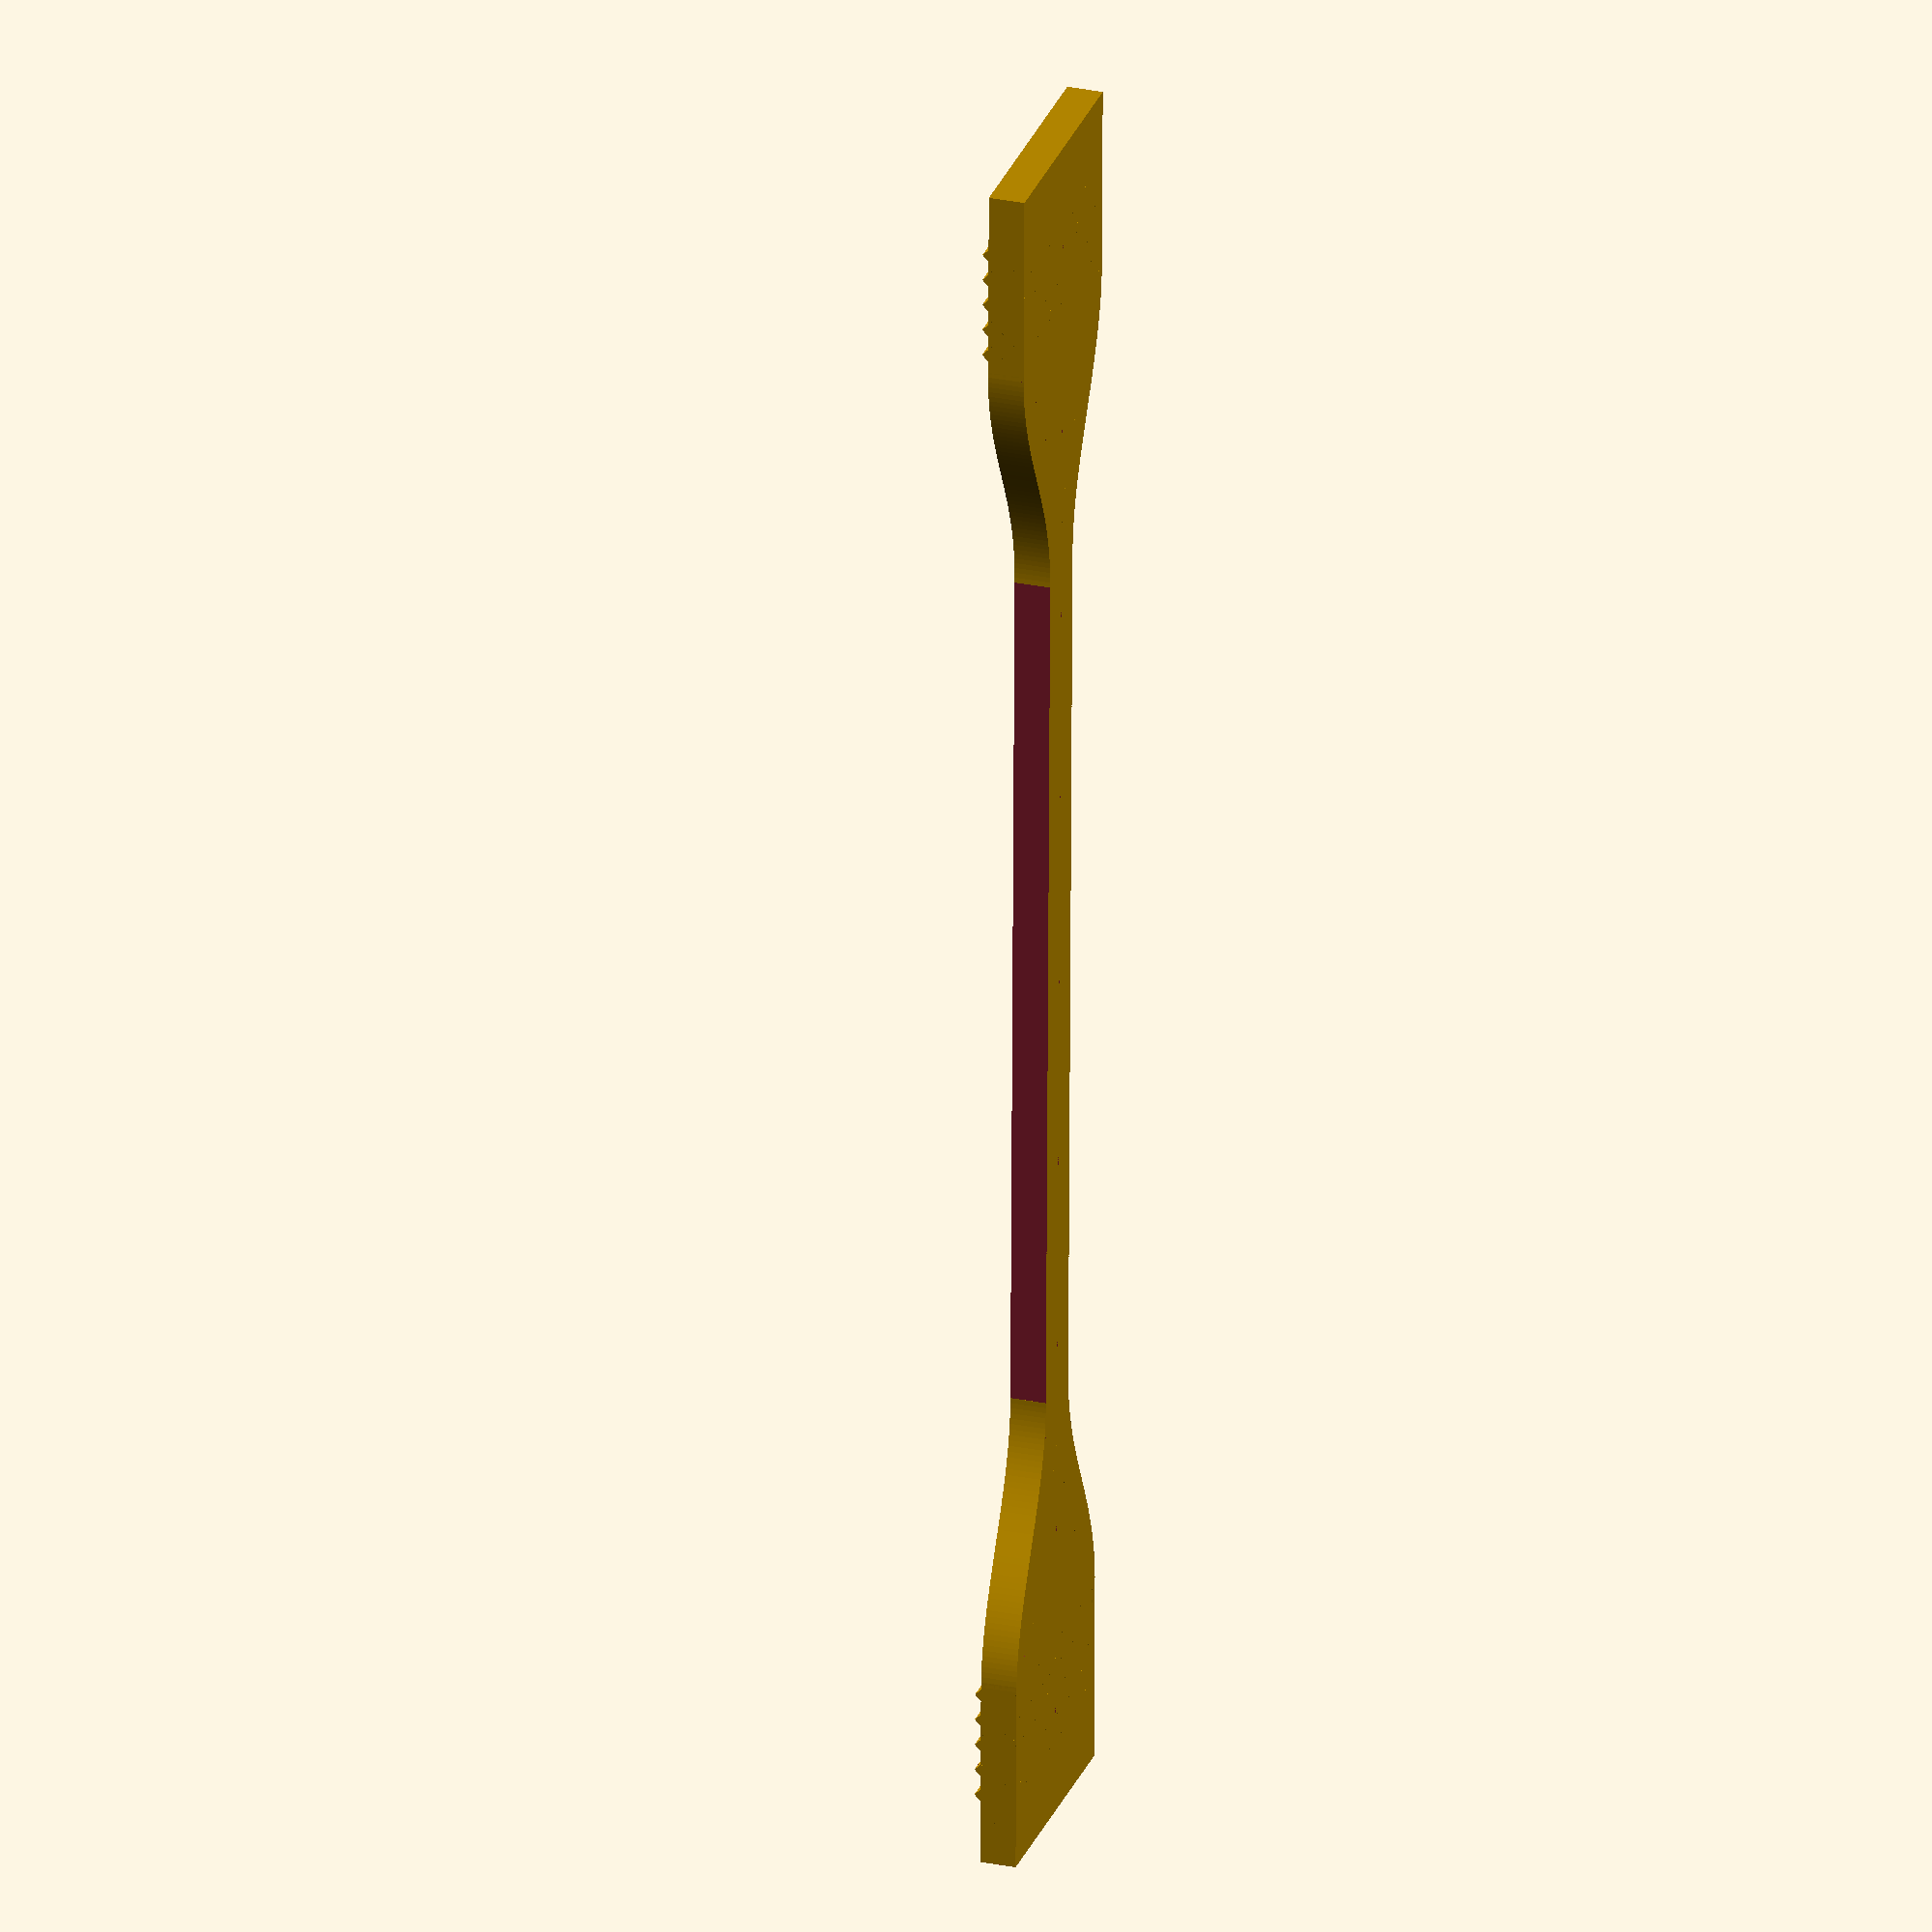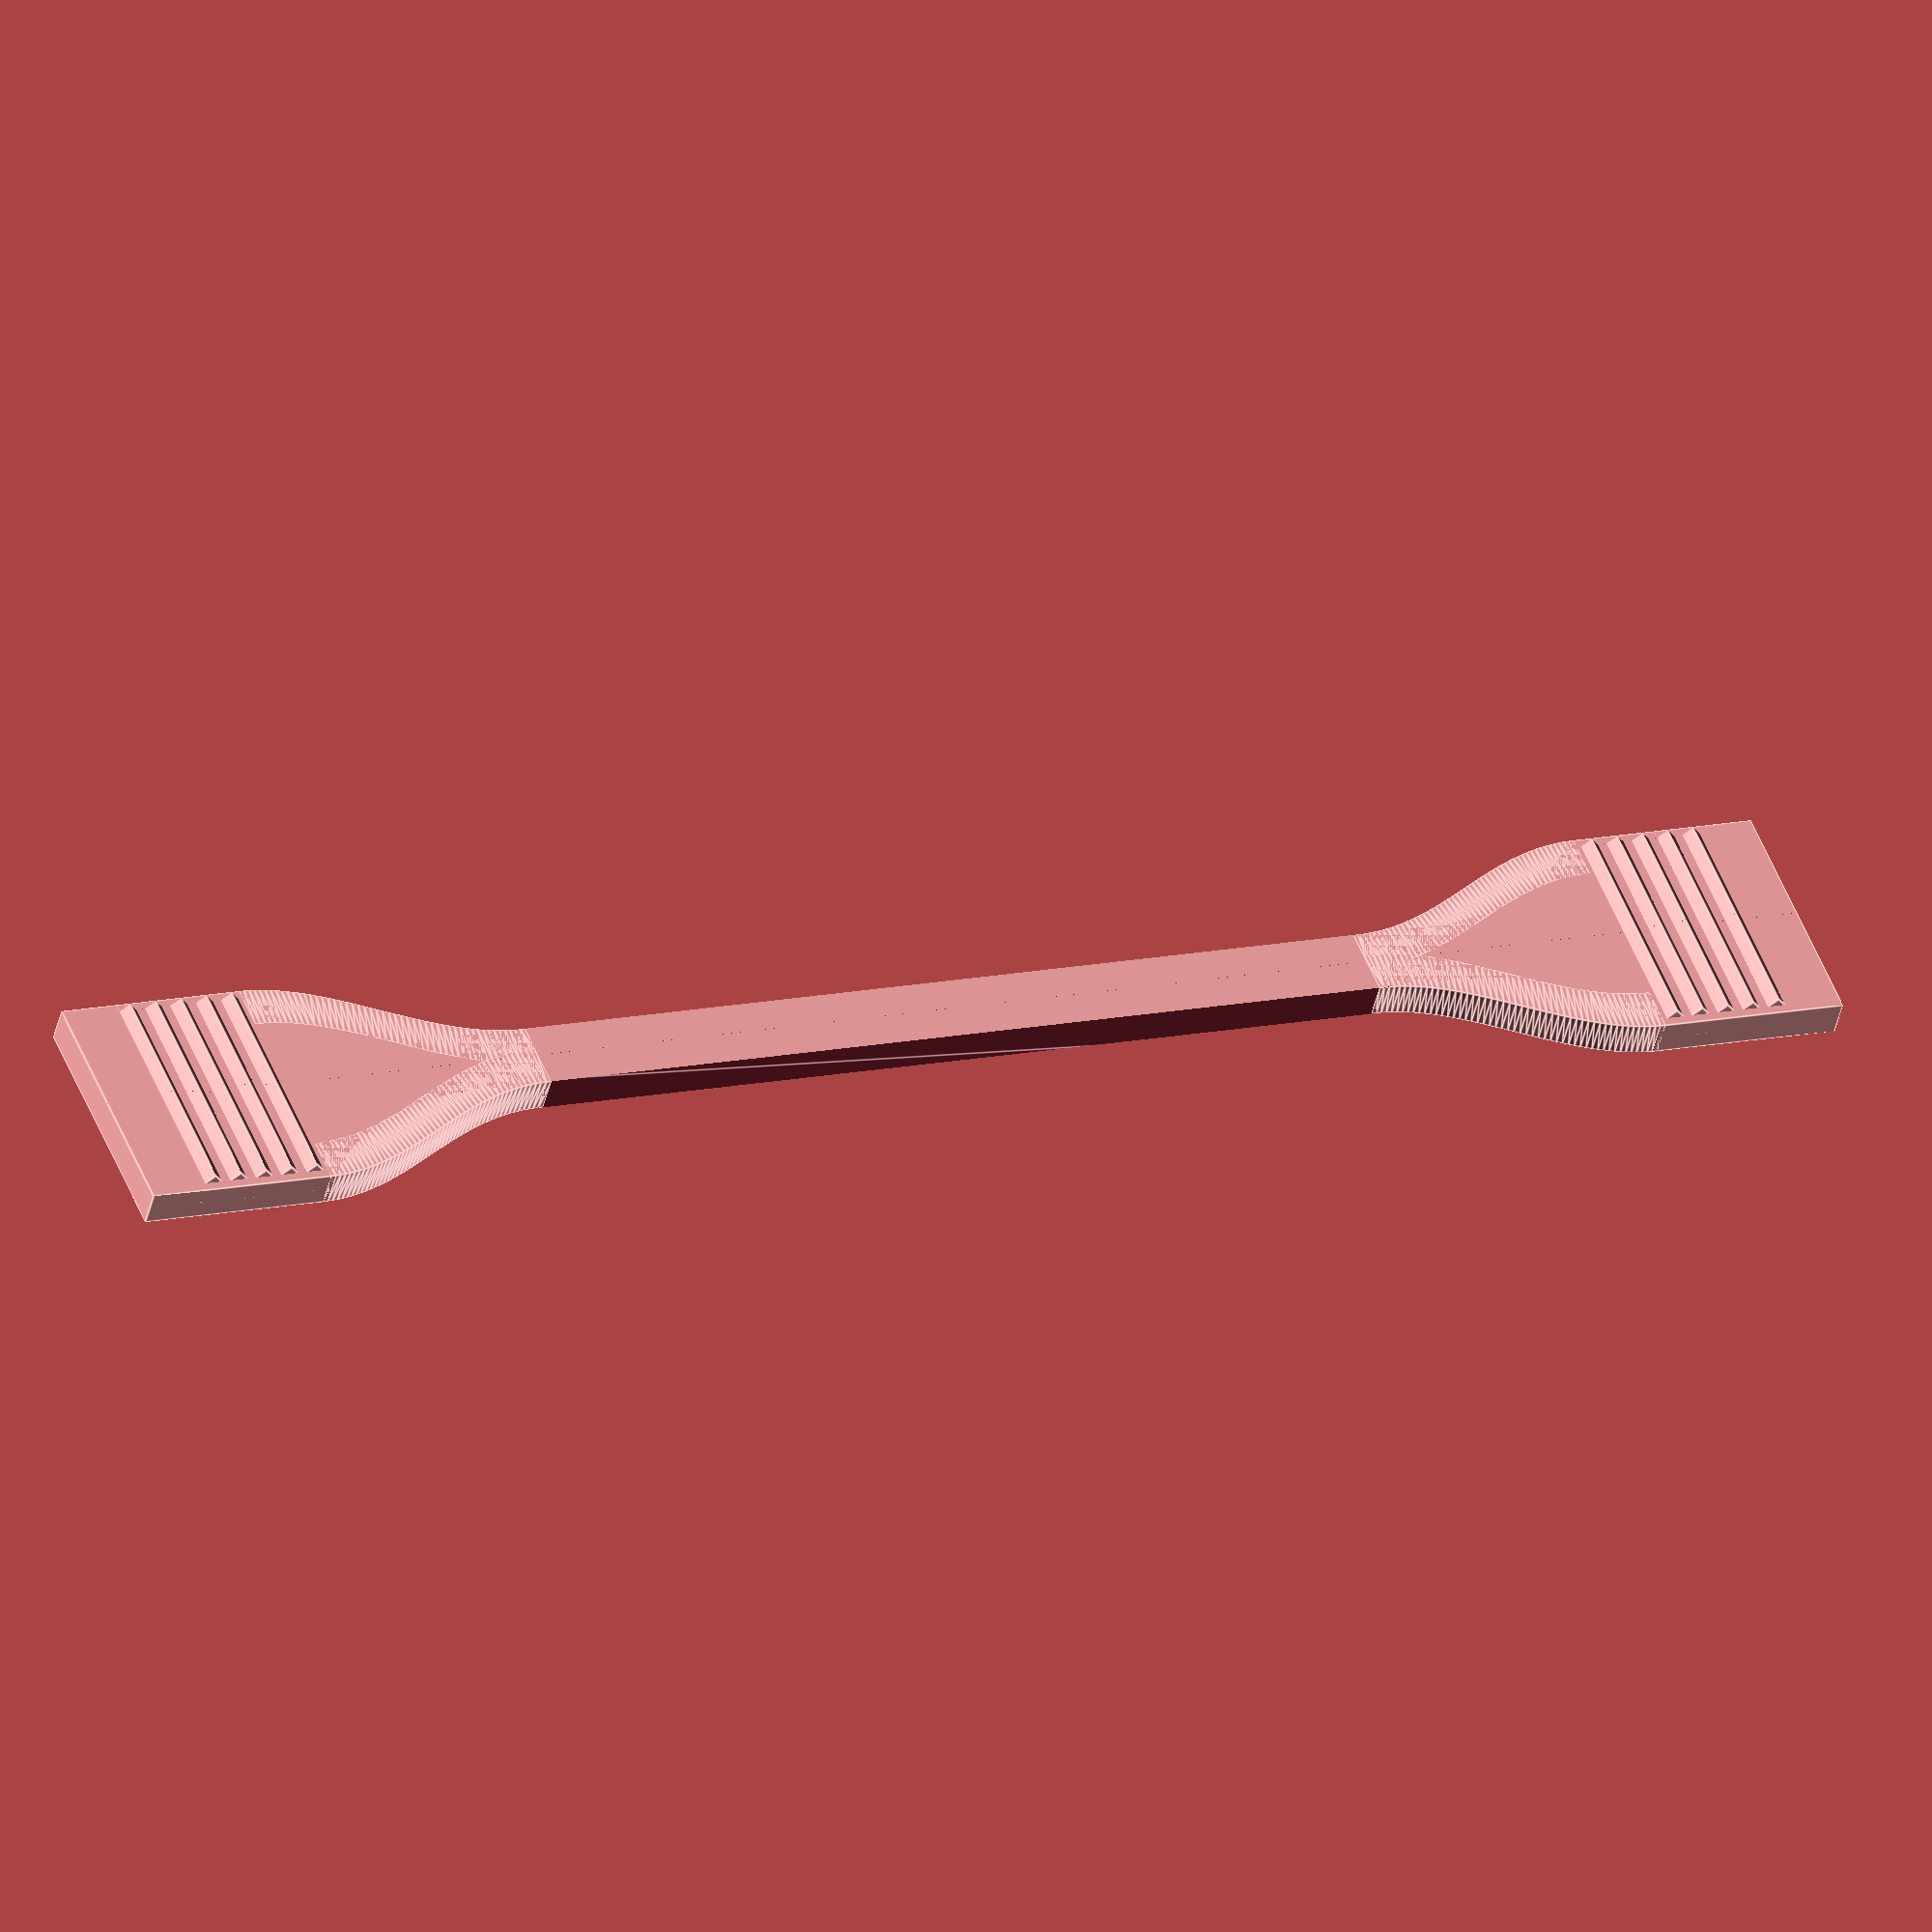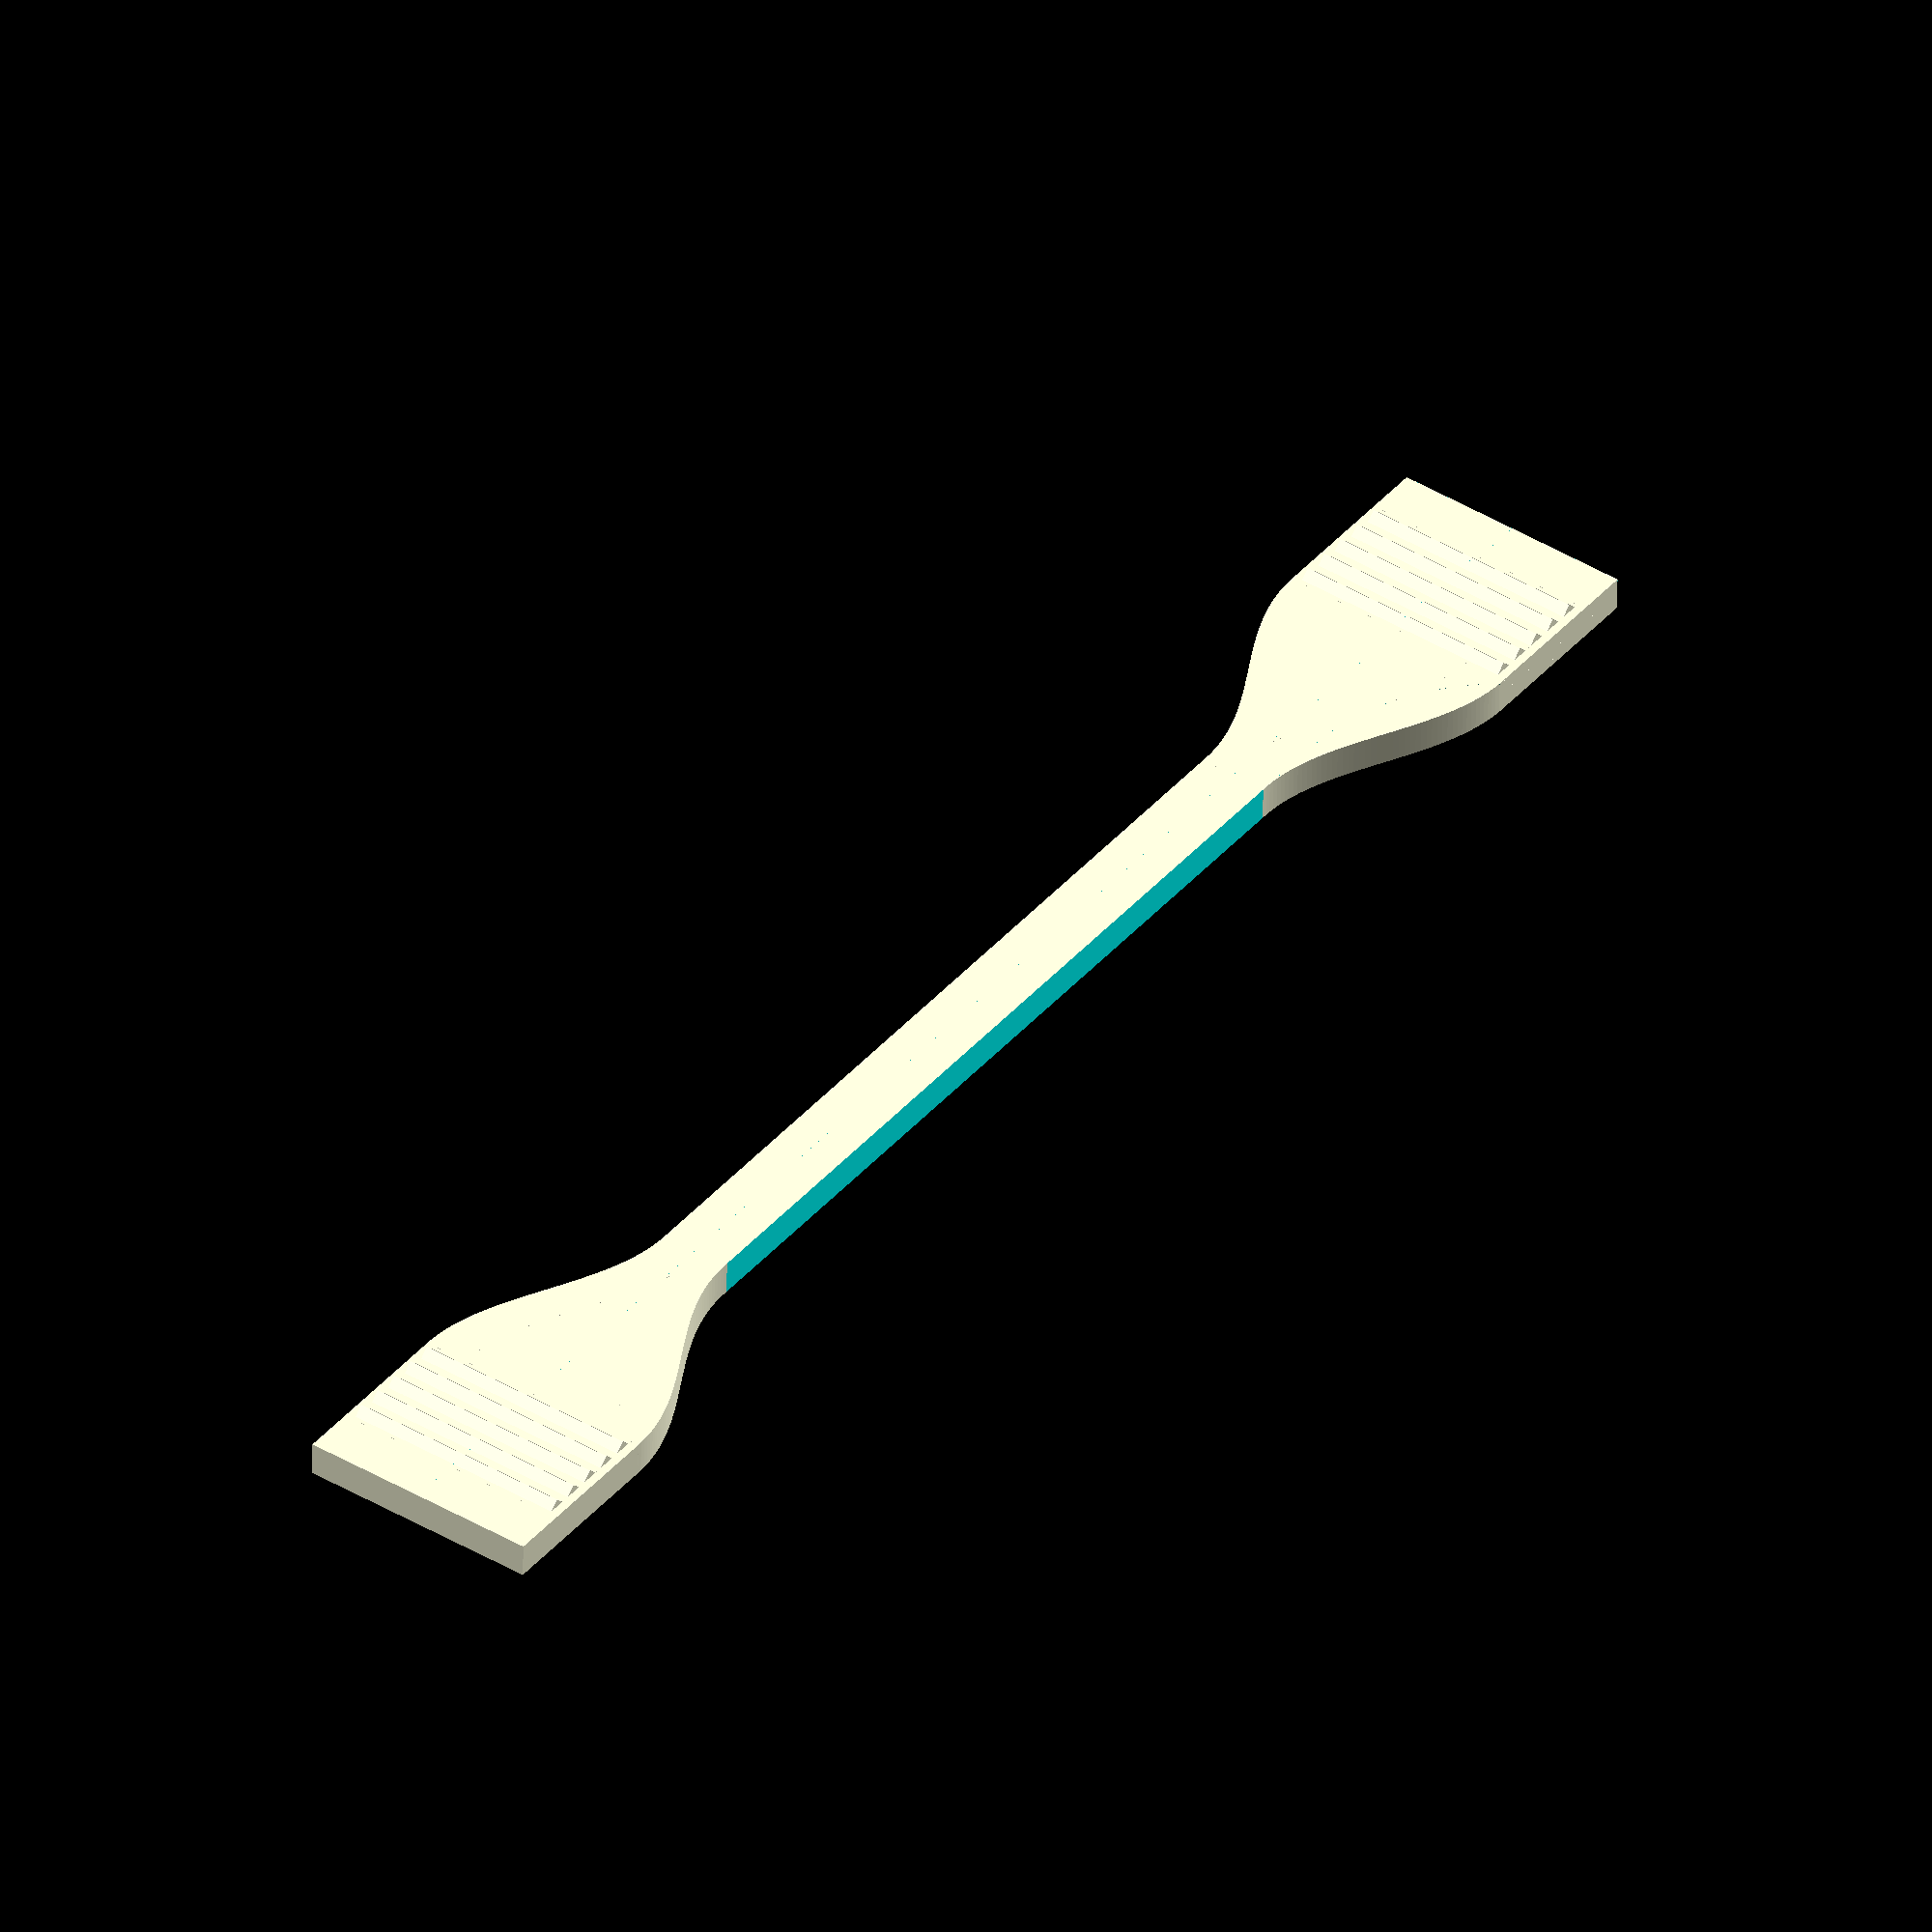
<openscad>
$fn=60;
difference(){
translate([0,0,0.5])cube([100,14,2],center=true);
hull(){
translate([-29,-15,-2])cylinder(d=26,h=4);
translate([29,-15,-2])cylinder(d=26,h=4);
}
hull(){
translate([-29,15,-2])cylinder(d=26,h=4);
translate([29,15,-2])cylinder(d=26,h=4);
}
}
translate([-47,-7.5,0.5])teeth();
mirror([1,0,0])translate([-47,-7.5,0.5])teeth();

module teeth(){
intersection(){
rotate([-90,0,0])translate([0.75,0,0])
union(){
translate([0,0,1])cylinder(d=3,h=14,$fn=4);
translate([1.5,0,1])cylinder(d=3,h=14,$fn=4);
translate([3,0,1])cylinder(d=3,h=14,$fn=4);
translate([4.5,0,1])cylinder(d=3,h=14,$fn=4);
translate([6,0,1])cylinder(d=3,h=14,$fn=4);
}
translate([0,0,0])cube([7.5,14,10]);
}
}

//cube(4,center=true);

difference(){
translate([-39.5,4.5,-0.5])
scale([1.5,2.5,1])curva(2);
translate([0,-5,0])cube([100,10,4],center=true);
}
mirror([0,1,0])
difference(){
translate([-39.5,4.5,-0.5])
scale([1.5,2.5,1])curva(2);
translate([0,-5,0])cube([100,10,4],center=true);
}
mirror([1,0,0])
difference(){
translate([-39.5,4.5,-0.5])
scale([1.5,2.5,1])curva(2);
translate([0,-5,0])cube([100,10,4],center=true);
}
mirror([0,1,0])mirror([1,0,0])
difference(){
translate([-39.5,4.5,-0.5])
scale([1.5,2.5,1])curva(2);
translate([0,-5,0])cube([100,10,4],center=true);
}



module curva(e){
linear_extrude(e)
polygon([[0,1.0000],[0.2000,0.9980],[0.4000,0.9919],
[0.6000,0.9818],[0.8000,0.9678],[1.0000,0.9498],
[1.2000,0.9279],[1.4000,0.9023],[1.6000,0.8731],
[1.8000,0.8403],[2.0000,0.8041],[2.2000,0.7647],
[2.4000,0.7221],[2.6000,0.6766],[2.8000,0.6284],
[3.0000,0.5777],[3.2000,0.5246],[3.4000,0.4693],
[3.6000,0.4122],[3.8000,0.3534],[4.0000,0.2932],
[4.2000,0.2318],[4.4000,0.1694],[4.6000,0.1064],
[4.8000,0.0429],[5.0000,-0.0208],[5.2000,-0.0843],
[5.4000,-0.1475],[5.6000,-0.2102],[5.8000,-0.2719],
[6.0000,-0.3326],[6.2000,-0.3919],[6.4000,-0.4497],
[6.6000,-0.5056],[6.8000,-0.5594],[7.0000,-0.6110],
[7.2000,-0.6602],[7.4000,-0.7066],[7.6000,-0.7502],
[7.8000,-0.7907],[8.0000,-0.8281],[8.2000,-0.8621],
[8.4000,-0.8926],[8.6000,-0.9194],[8.8000,-0.9426],
[9.0000,-0.9619],[9.2000,-0.9774],[9.4000,-0.9888],
[9.6000,-0.9963],[9.8000,-0.9998],[10.0000,-0.9991],
[10.0000,-1.9991],[9.8000,-1.9998],[9.6000,-1.9963],
[9.4000,-1.9888],[9.2000,-1.9774],[9.0000,-1.9619],
[8.8000,-1.9426],[8.6000,-1.9194],[8.4000,-1.8926],
[8.2000,-1.8621],[8.0000,-1.8281],[7.8000,-1.7907],
[7.6000,-1.7502],[7.4000,-1.7066],[7.2000,-1.6602],
[7.0000,-1.6110],[6.8000,-1.5594],[6.6000,-1.5056],
[6.4000,-1.4497],[6.2000,-1.3919],[6.0000,-1.3326],
[5.8000,-1.2719],[5.6000,-1.2102],[5.4000,-1.1475],
[5.2000,-1.0843],[5.0000,-1.0208],[4.8000,.0429-1],
[4.6000,.1064-1],[4.4000,.1694-1],[4.2000,.2318-1],
[4.0000,.2932-1],[3.8000,.3534-1],[3.6000,.4122-1],
[3.4000,.4693-1],[3.2000,.5246-1],[3.0000,.5777-1],
[2.8000,.6284-1],[2.6000,.6766-1],[2.4000,.7221-1],
[2.2000,.7647-1],[2.0000,.8041-1],[1.8000,.8403-1],
[1.6000,.8731-1],[1.4000,.9023-1],[1.2000,.9279-1],
[1.0000,.9498-1],[0.8000,.9678-1],[0.6000,.9818-1],
[0.4000,.9919-1],[0.2000,.9980-1],[0,.0000]
]);
}

</openscad>
<views>
elev=152.5 azim=269.1 roll=72.5 proj=o view=solid
elev=225.7 azim=158.7 roll=193.1 proj=o view=edges
elev=49.4 azim=126.0 roll=359.1 proj=o view=wireframe
</views>
